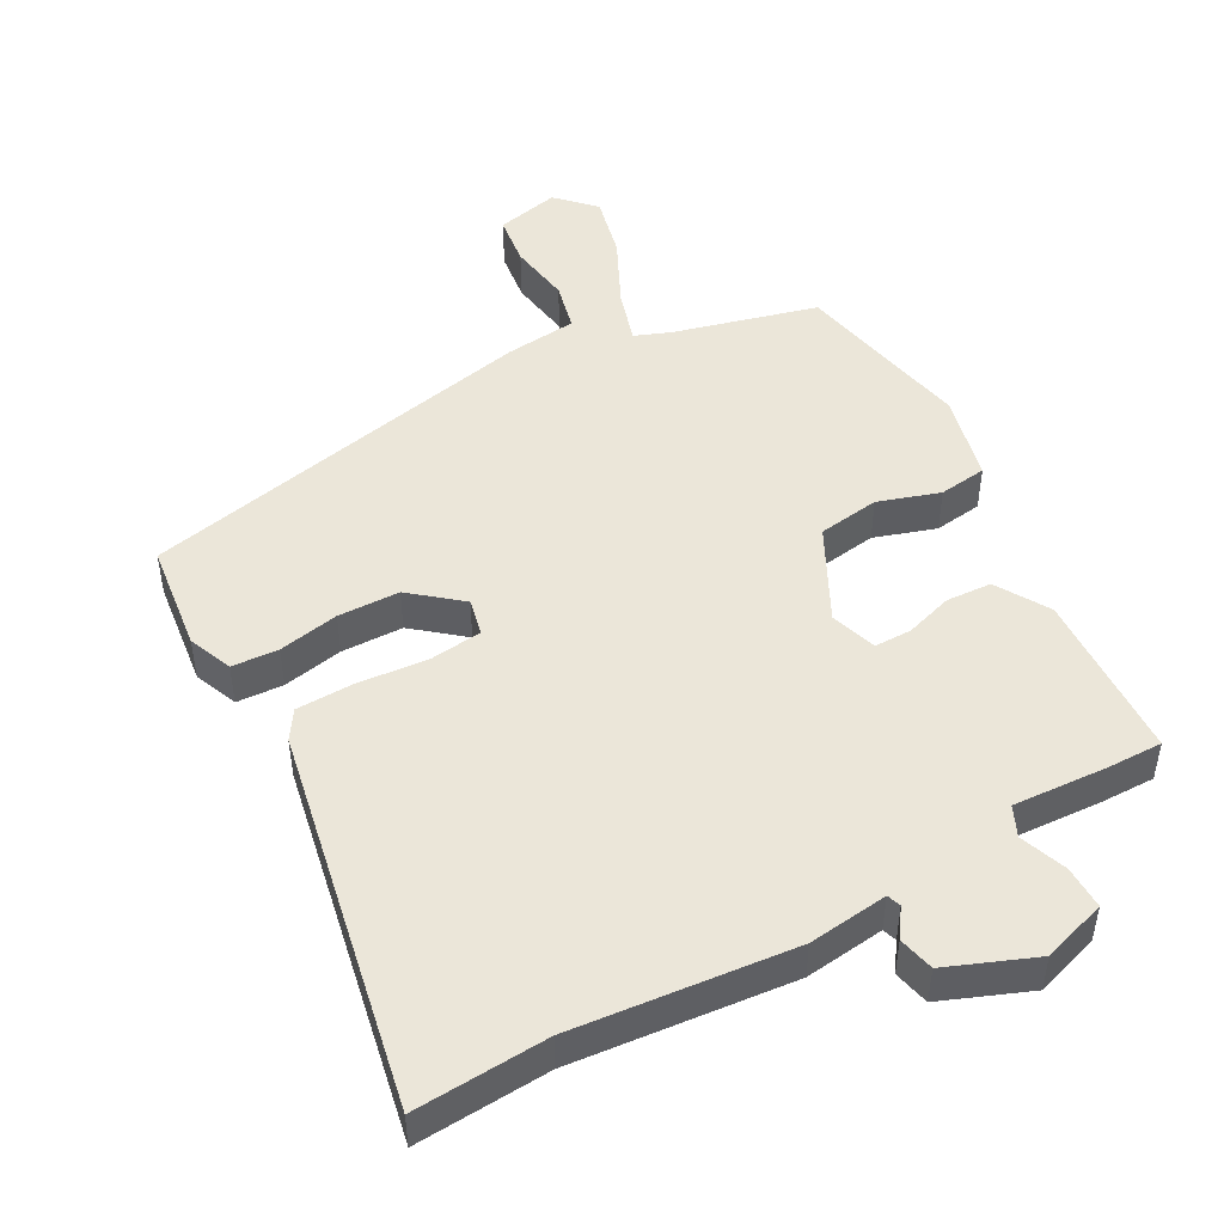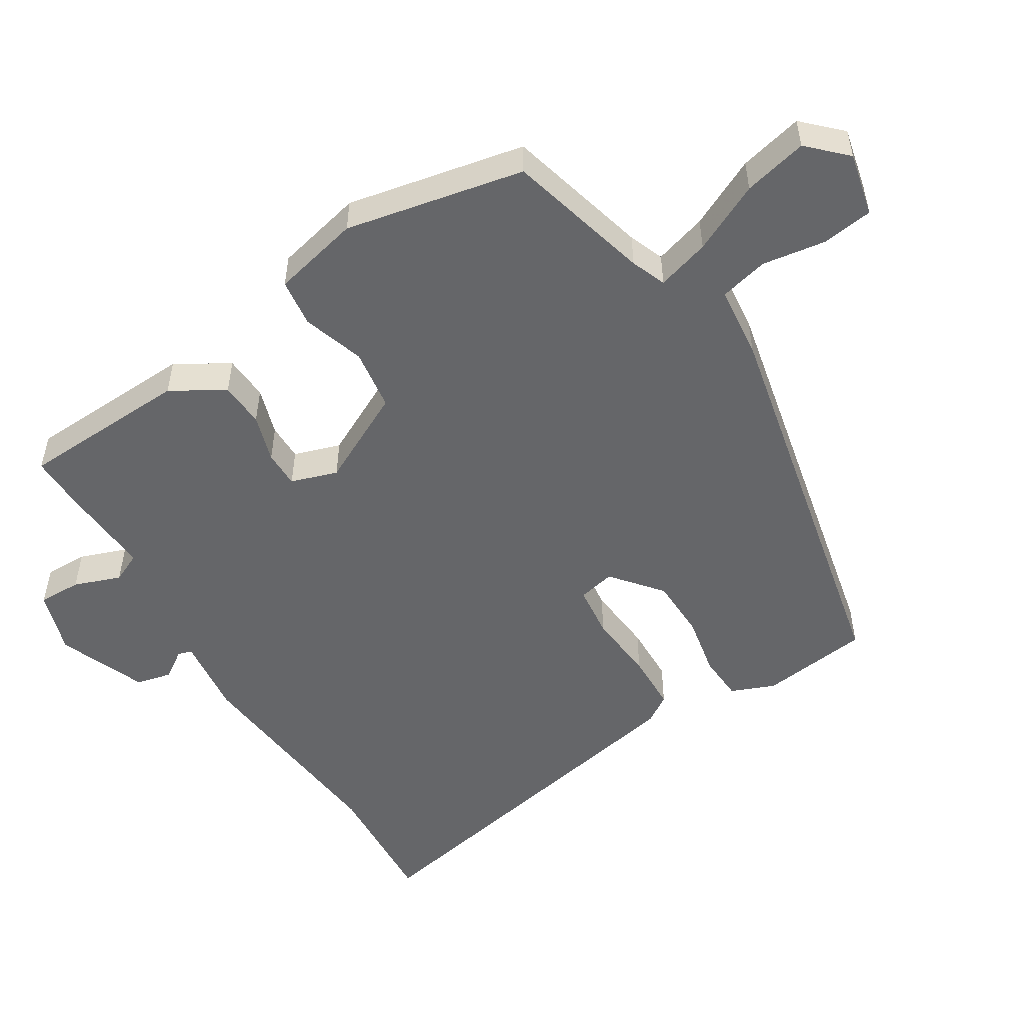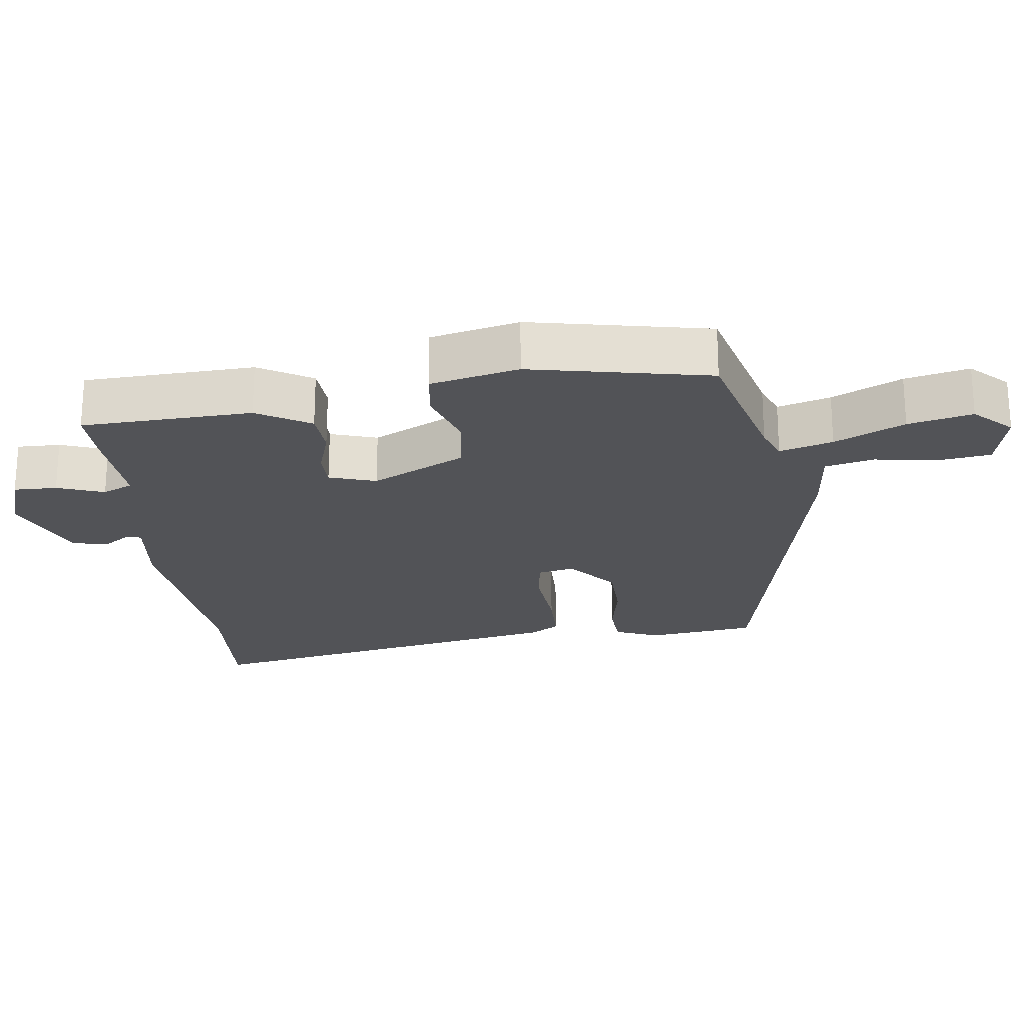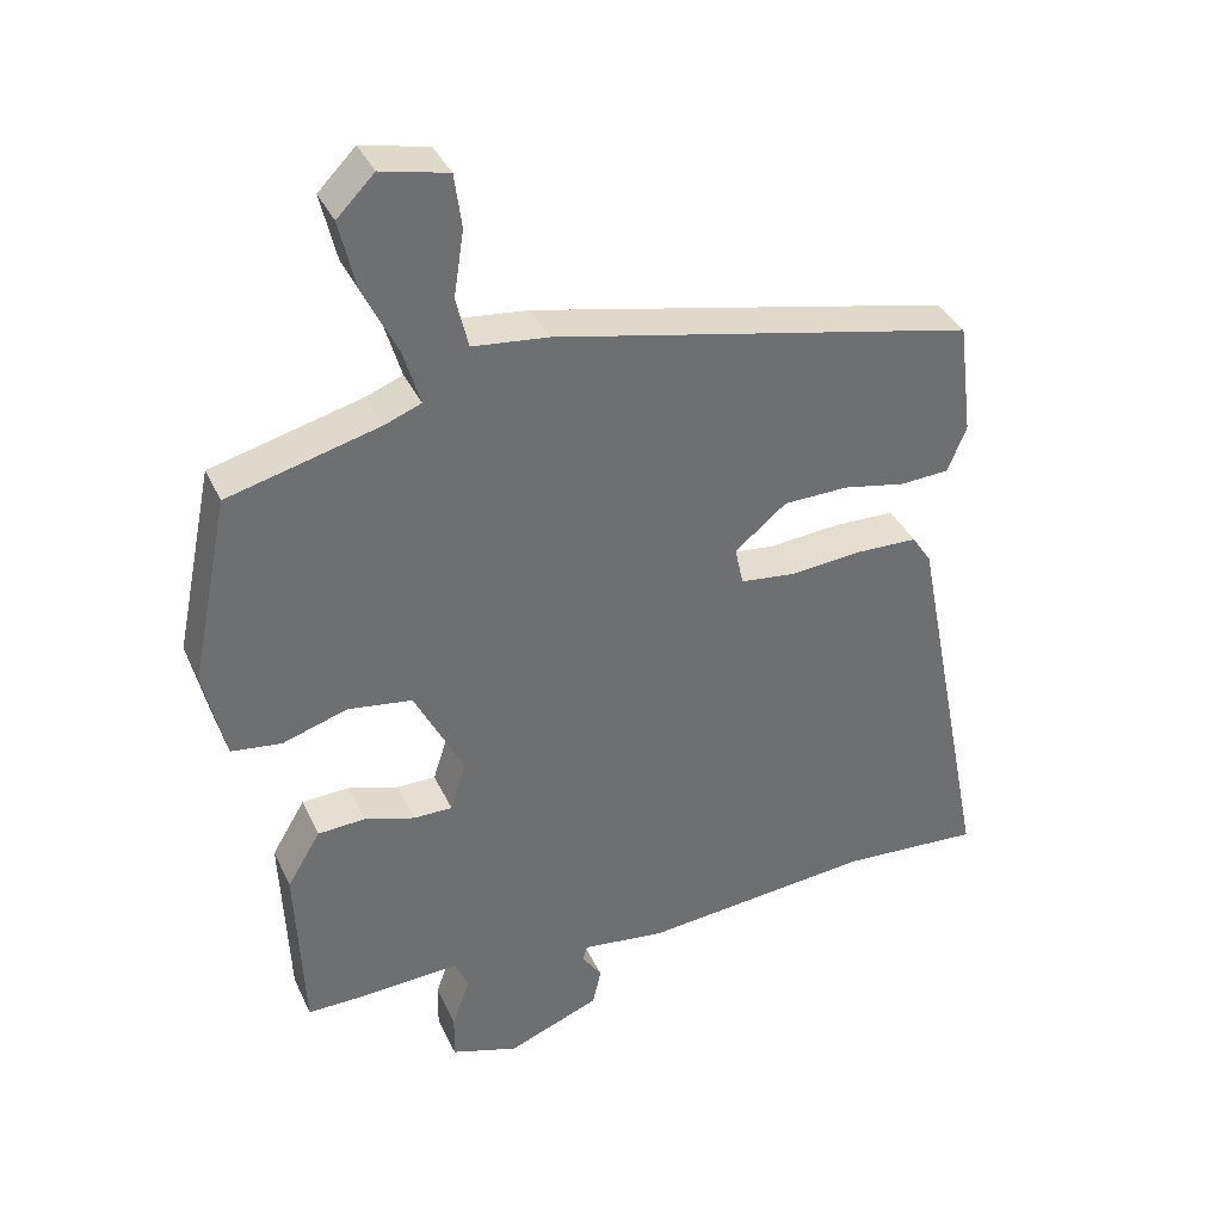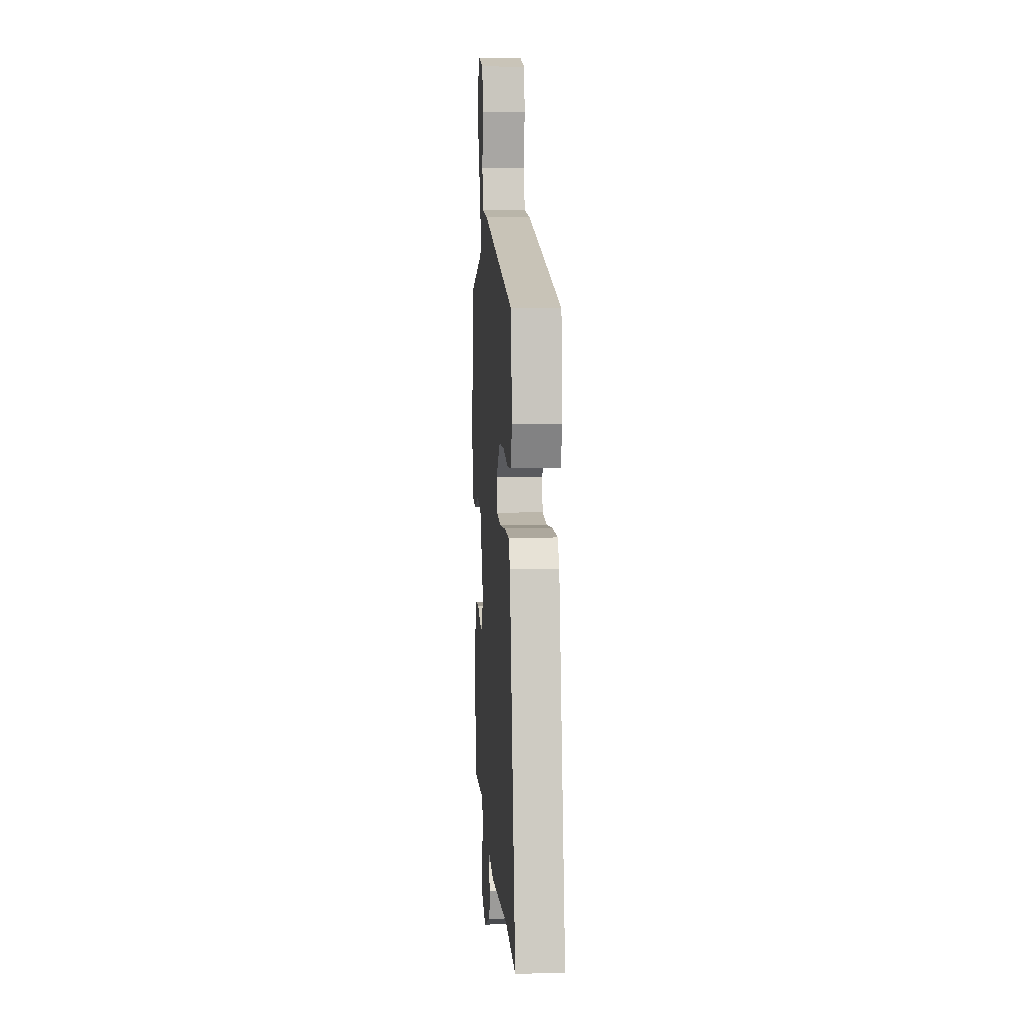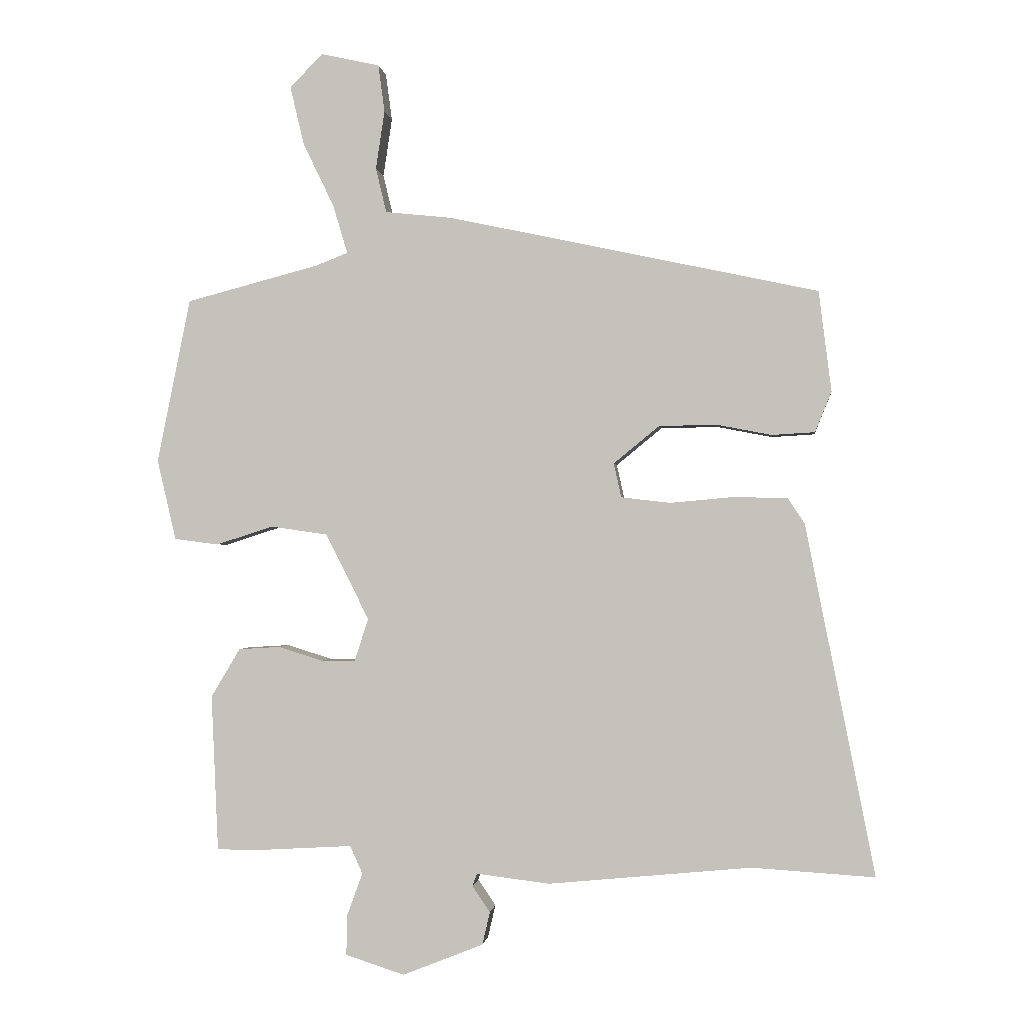
<metadata>
{"format":"obj","ext":"obj","renderer":"f3d","projection":"perspective","resolution":1024,"background":"white","views":[{"elev":48.1,"azim":151.2,"up":"+Y"},{"elev":-51.8,"azim":-58.2,"up":"+Y"},{"elev":-22.3,"azim":-82.8,"up":"+Y"},{"elev":37.0,"azim":-22.7,"up":"+Z"},{"elev":7.4,"azim":86.1,"up":"+Z"},{"elev":-0.9,"azim":6.8,"up":"+Z"}]}
</metadata>
<code>
v -0.49 0.07 0.412
v -0.28 0.07 0.467
v -0.229 0.07 0.487
v -0.252 0.07 0.564
v -0.301 0.07 0.665
v -0.323 0.07 0.758
v -0.271 0.07 0.811
v -0.178 0.07 0.79
v -0.168 0.07 0.715
v -0.182 0.07 0.623
v -0.165 0.07 0.552
v -0.06 0.07 0.541
v 0.527 0.07 0.415
v 0.547 0.07 0.256
v 0.521 0.07 0.192
v 0.453 0.07 0.188
v 0.365 0.07 0.205
v 0.275 0.07 0.203
v 0.203 0.07 0.144
v 0.215 0.07 0.09
v 0.292 0.07 0.081
v 0.393 0.07 0.09
v 0.478 0.07 0.088
v 0.505 0.07 0.047
v 0.614 0.07 -0.507
v 0.42 0.07 -0.495
v 0.099 0.07 -0.526
v -0.017 0.07 -0.512
v -0.024 0.07 -0.532
v 0.004 0.07 -0.573
v -0.008 0.07 -0.625
v -0.136 0.07 -0.676
v -0.229 0.07 -0.646
v -0.228 0.07 -0.583
v -0.203 0.07 -0.515
v -0.223 0.07 -0.471
v -0.359 0.07 -0.479
v -0.441 0.07 -0.48
v -0.452 0.07 -0.232
v -0.406 0.07 -0.155
v -0.34 0.07 -0.151
v -0.27 0.07 -0.173
v -0.216 0.07 -0.173
v -0.194 0.07 -0.105
v -0.263 0.07 0.031
v -0.353 0.07 0.044
v -0.443 0.07 0.015
v -0.513 0.07 0.024
v -0.543 0.07 0.152
v -0.49 0 0.412
v -0.28 0 0.467
v -0.229 0 0.487
v -0.252 0 0.564
v -0.301 0 0.665
v -0.323 0 0.758
v -0.271 0 0.811
v -0.178 0 0.79
v -0.168 0 0.715
v -0.182 0 0.623
v -0.165 0 0.552
v -0.06 0 0.541
v 0.527 0 0.415
v 0.547 0 0.256
v 0.521 0 0.192
v 0.453 0 0.188
v 0.365 0 0.205
v 0.275 0 0.203
v 0.203 0 0.144
v 0.215 0 0.09
v 0.292 0 0.081
v 0.393 0 0.09
v 0.478 0 0.088
v 0.505 0 0.047
v 0.614 0 -0.507
v 0.42 0 -0.495
v 0.099 0 -0.526
v -0.017 0 -0.512
v -0.024 0 -0.532
v 0.004 0 -0.573
v -0.008 0 -0.625
v -0.136 0 -0.676
v -0.229 0 -0.646
v -0.228 0 -0.583
v -0.203 0 -0.515
v -0.223 0 -0.471
v -0.359 0 -0.479
v -0.441 0 -0.48
v -0.452 0 -0.232
v -0.406 0 -0.155
v -0.34 0 -0.151
v -0.27 0 -0.173
v -0.216 0 -0.173
v -0.194 0 -0.105
v -0.263 0 0.031
v -0.353 0 0.044
v -0.443 0 0.015
v -0.513 0 0.024
v -0.543 0 0.152
f 46 47 48 49
f 45 46 49 1
f 39 40 41 42
f 39 42 43
f 36 37 38 39
f 36 39 43
f 35 36 43 44
f 33 34 35
f 32 33 35
f 29 30 31 32
f 28 29 32 35
f 26 27 28
f 26 28 35 44
f 21 22 23 24
f 20 21 24 25
f 14 15 16 17
f 14 17 18
f 11 12 13 14
f 11 14 18
f 7 8 9 10
f 7 10 11
f 4 5 6 7
f 3 4 7 11
f 45 1 2
f 45 2 3
f 20 25 26 44
f 19 20 44 45
f 18 19 45
f 3 11 18 45
f 98 97 96 95
f 50 98 95 94
f 91 90 89 88
f 92 91 88
f 88 87 86 85
f 92 88 85
f 93 92 85 84
f 84 83 82
f 84 82 81
f 81 80 79 78
f 84 81 78 77
f 77 76 75
f 93 84 77 75
f 73 72 71 70
f 74 73 70 69
f 66 65 64 63
f 67 66 63
f 63 62 61 60
f 67 63 60
f 59 58 57 56
f 60 59 56
f 56 55 54 53
f 60 56 53 52
f 51 50 94
f 52 51 94
f 93 75 74 69
f 94 93 69 68
f 94 68 67
f 94 67 60 52
f 1 50 51 2
f 2 51 52 3
f 3 52 53 4
f 4 53 54 5
f 5 54 55 6
f 6 55 56 7
f 7 56 57 8
f 8 57 58 9
f 9 58 59 10
f 10 59 60 11
f 11 60 61 12
f 12 61 62 13
f 13 62 63 14
f 14 63 64 15
f 15 64 65 16
f 16 65 66 17
f 17 66 67 18
f 18 67 68 19
f 19 68 69 20
f 20 69 70 21
f 21 70 71 22
f 22 71 72 23
f 23 72 73 24
f 24 73 74 25
f 25 74 75 26
f 26 75 76 27
f 27 76 77 28
f 28 77 78 29
f 29 78 79 30
f 30 79 80 31
f 31 80 81 32
f 32 81 82 33
f 33 82 83 34
f 34 83 84 35
f 35 84 85 36
f 36 85 86 37
f 37 86 87 38
f 38 87 88 39
f 39 88 89 40
f 40 89 90 41
f 41 90 91 42
f 42 91 92 43
f 43 92 93 44
f 44 93 94 45
f 45 94 95 46
f 46 95 96 47
f 47 96 97 48
f 48 97 98 49
f 49 98 50 1

</code>
